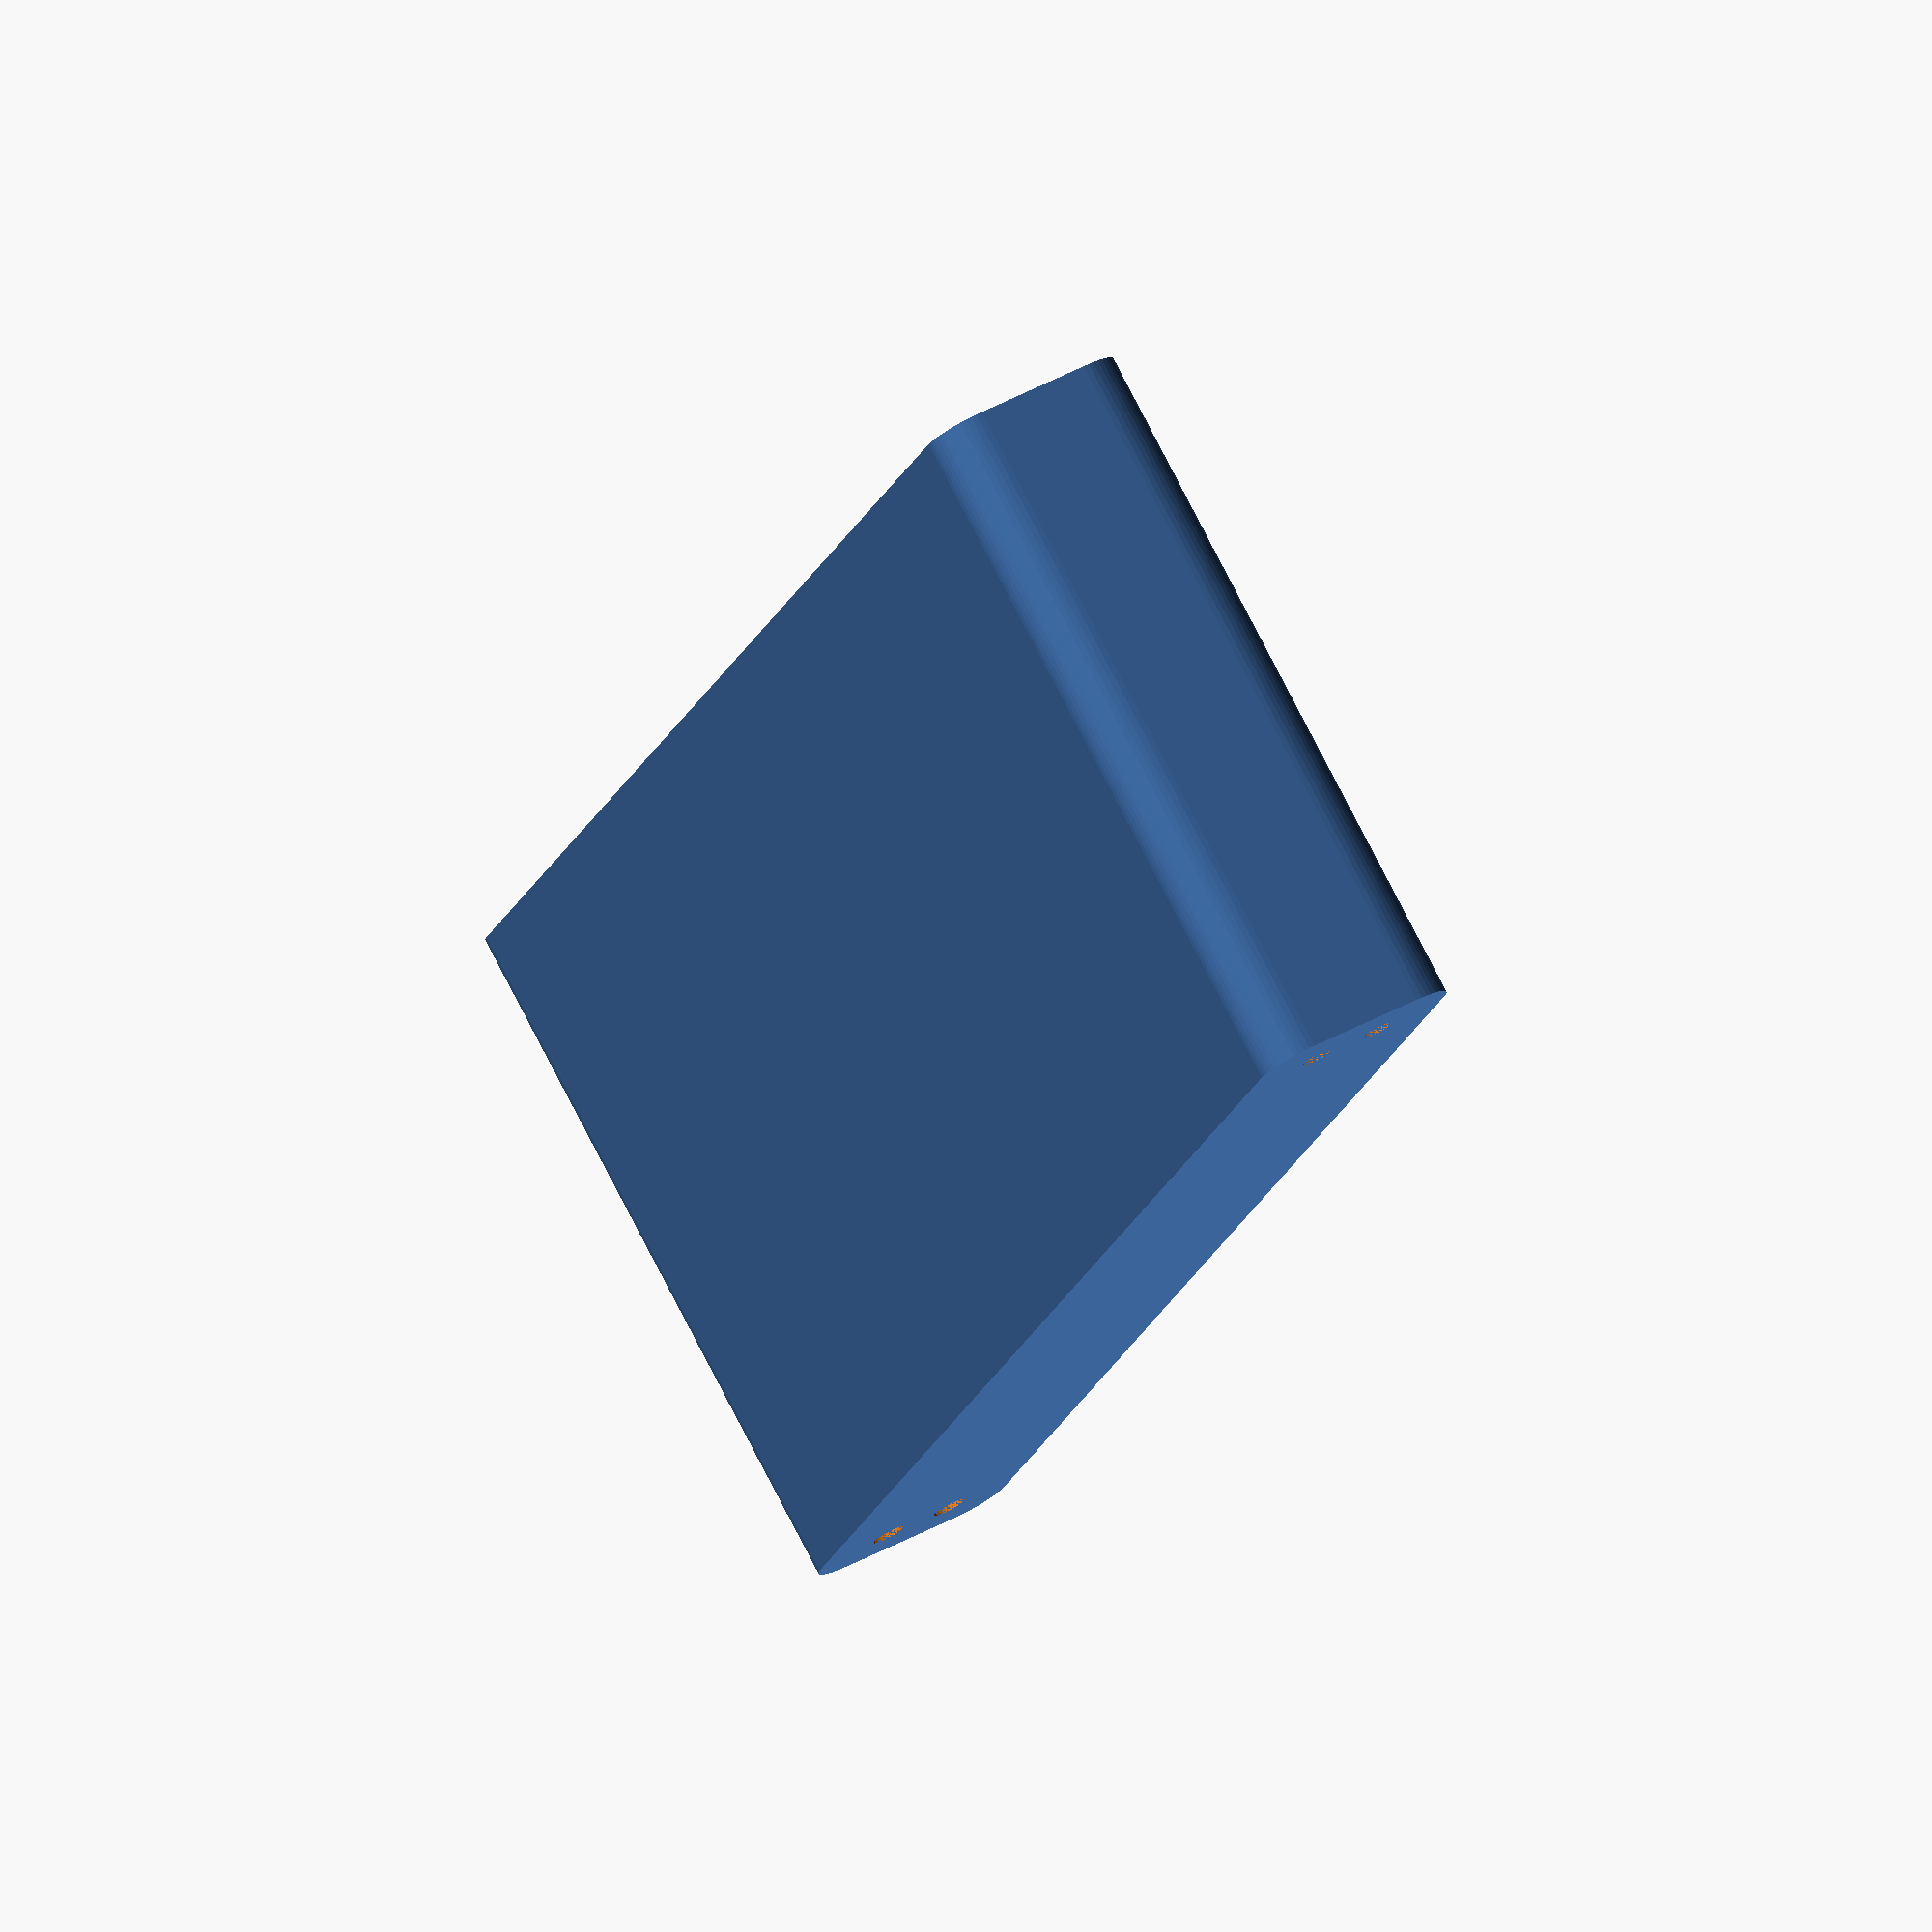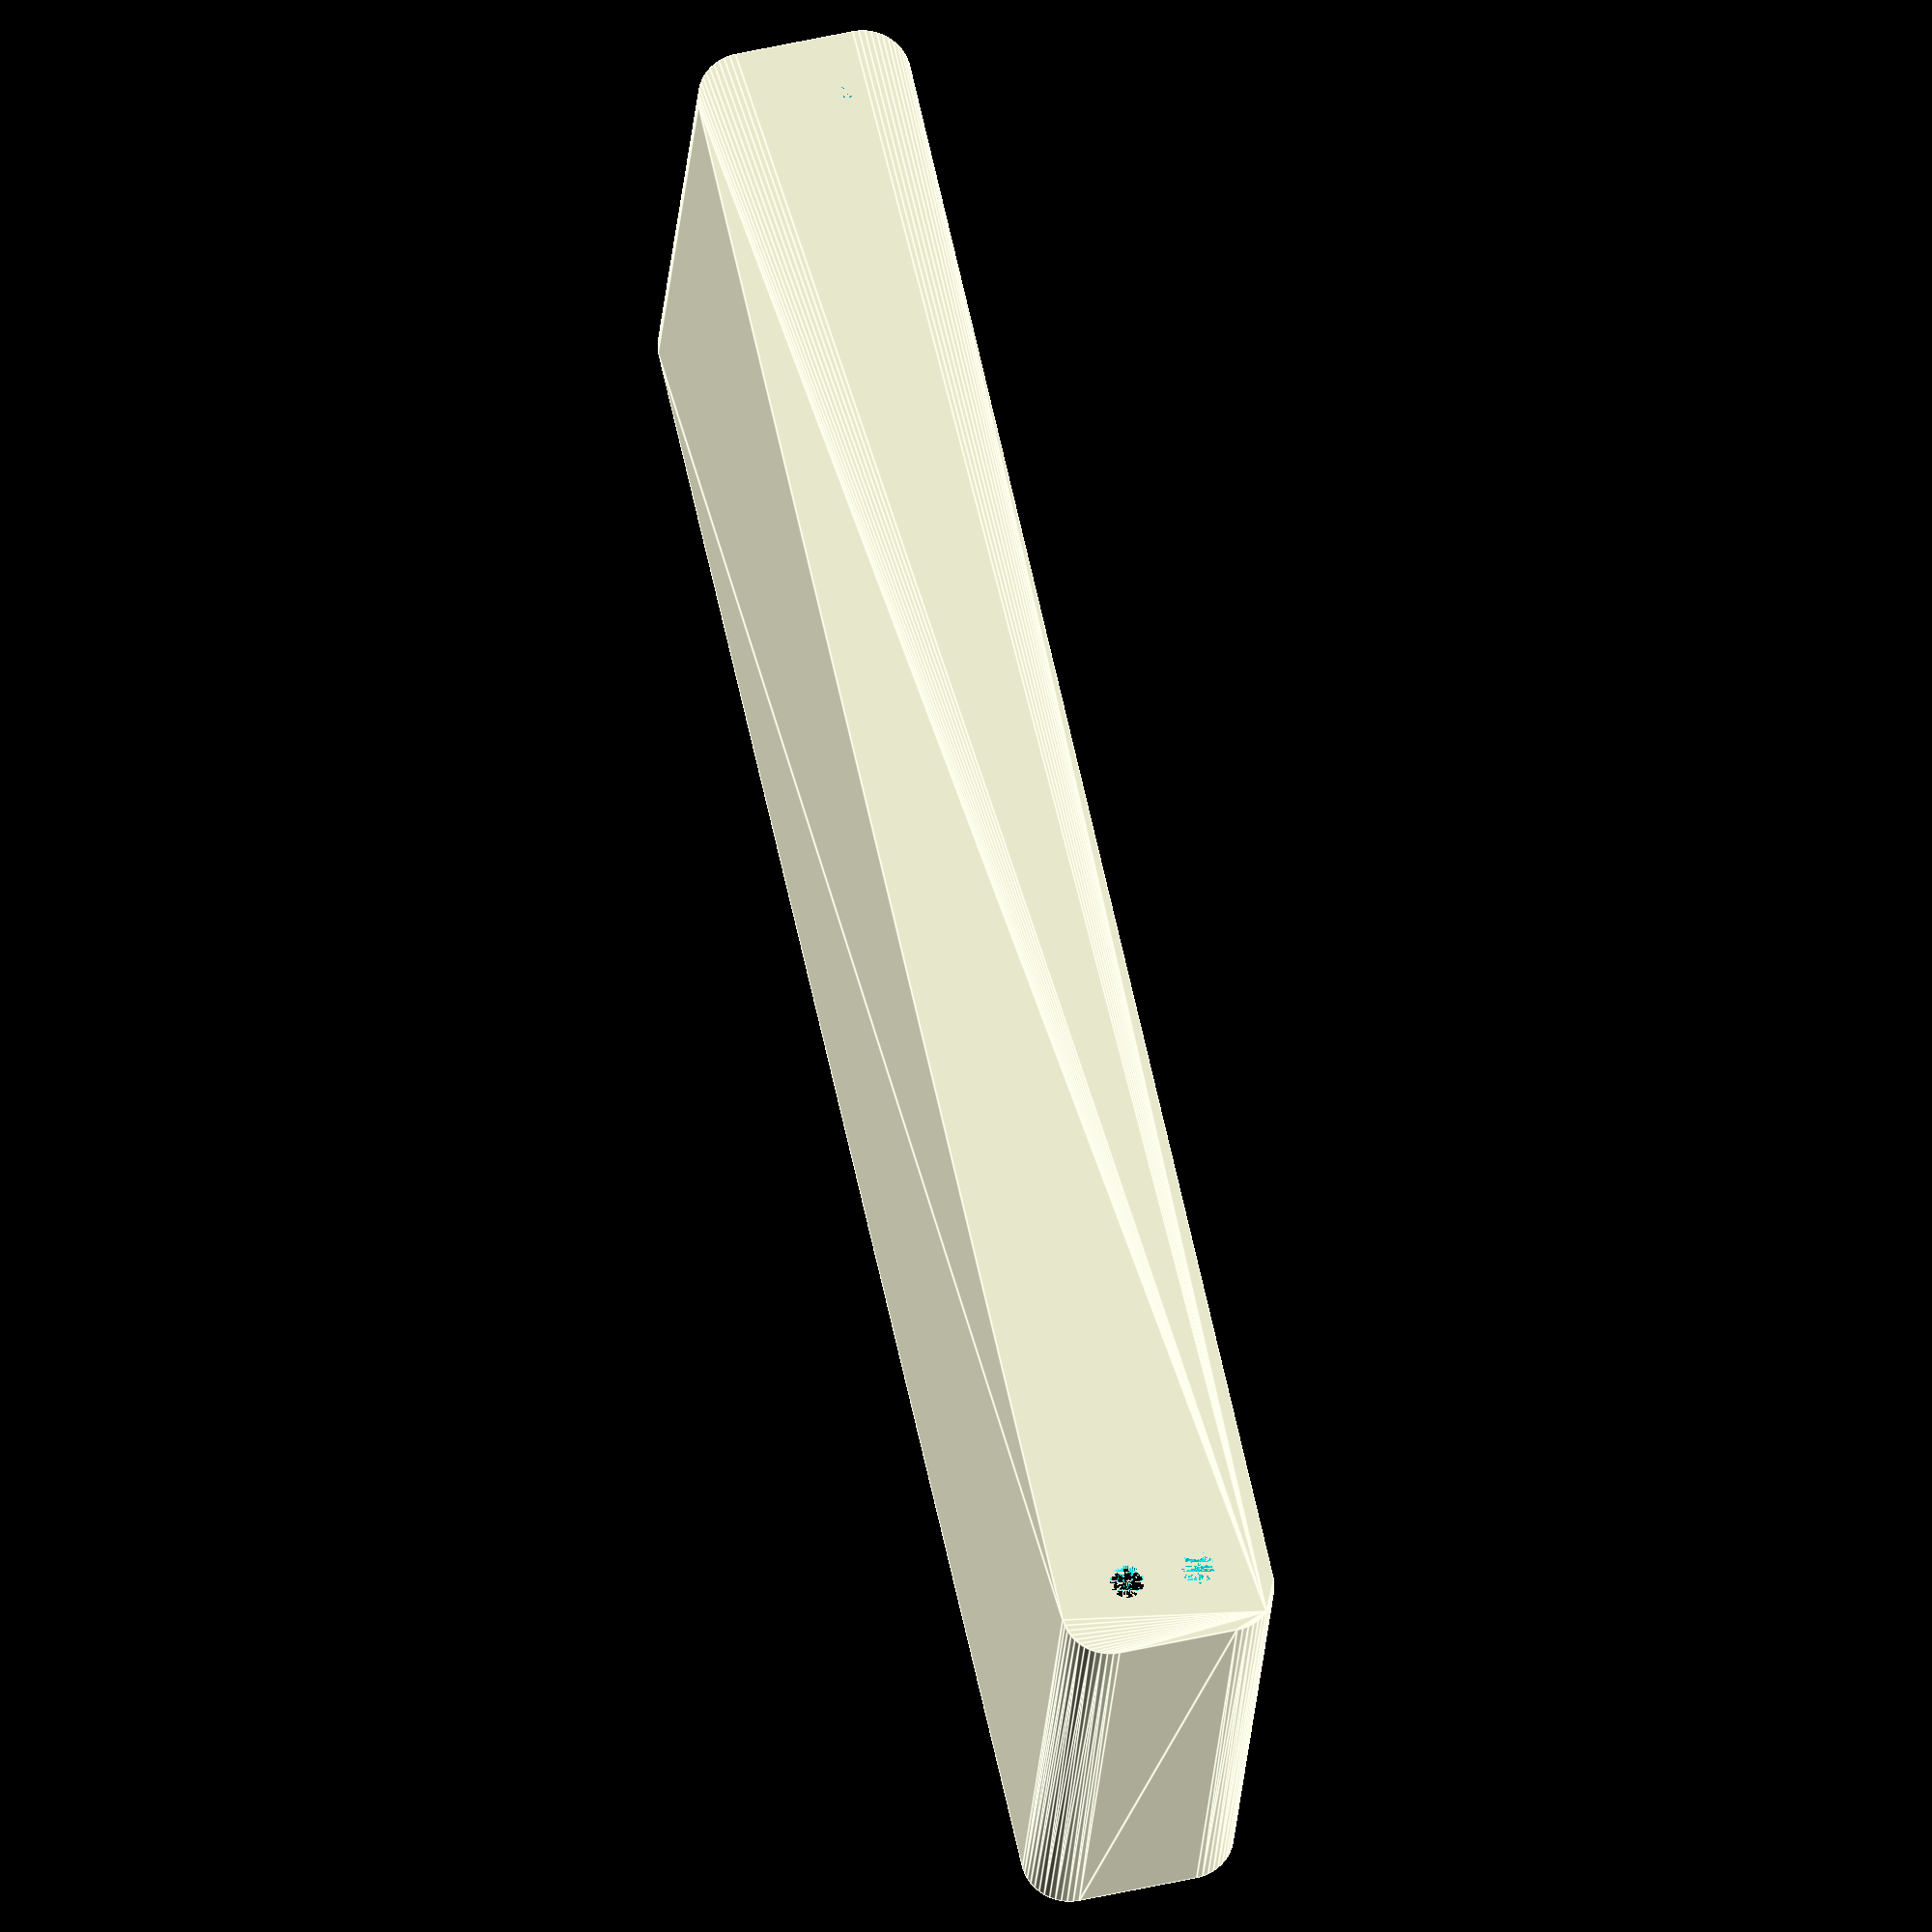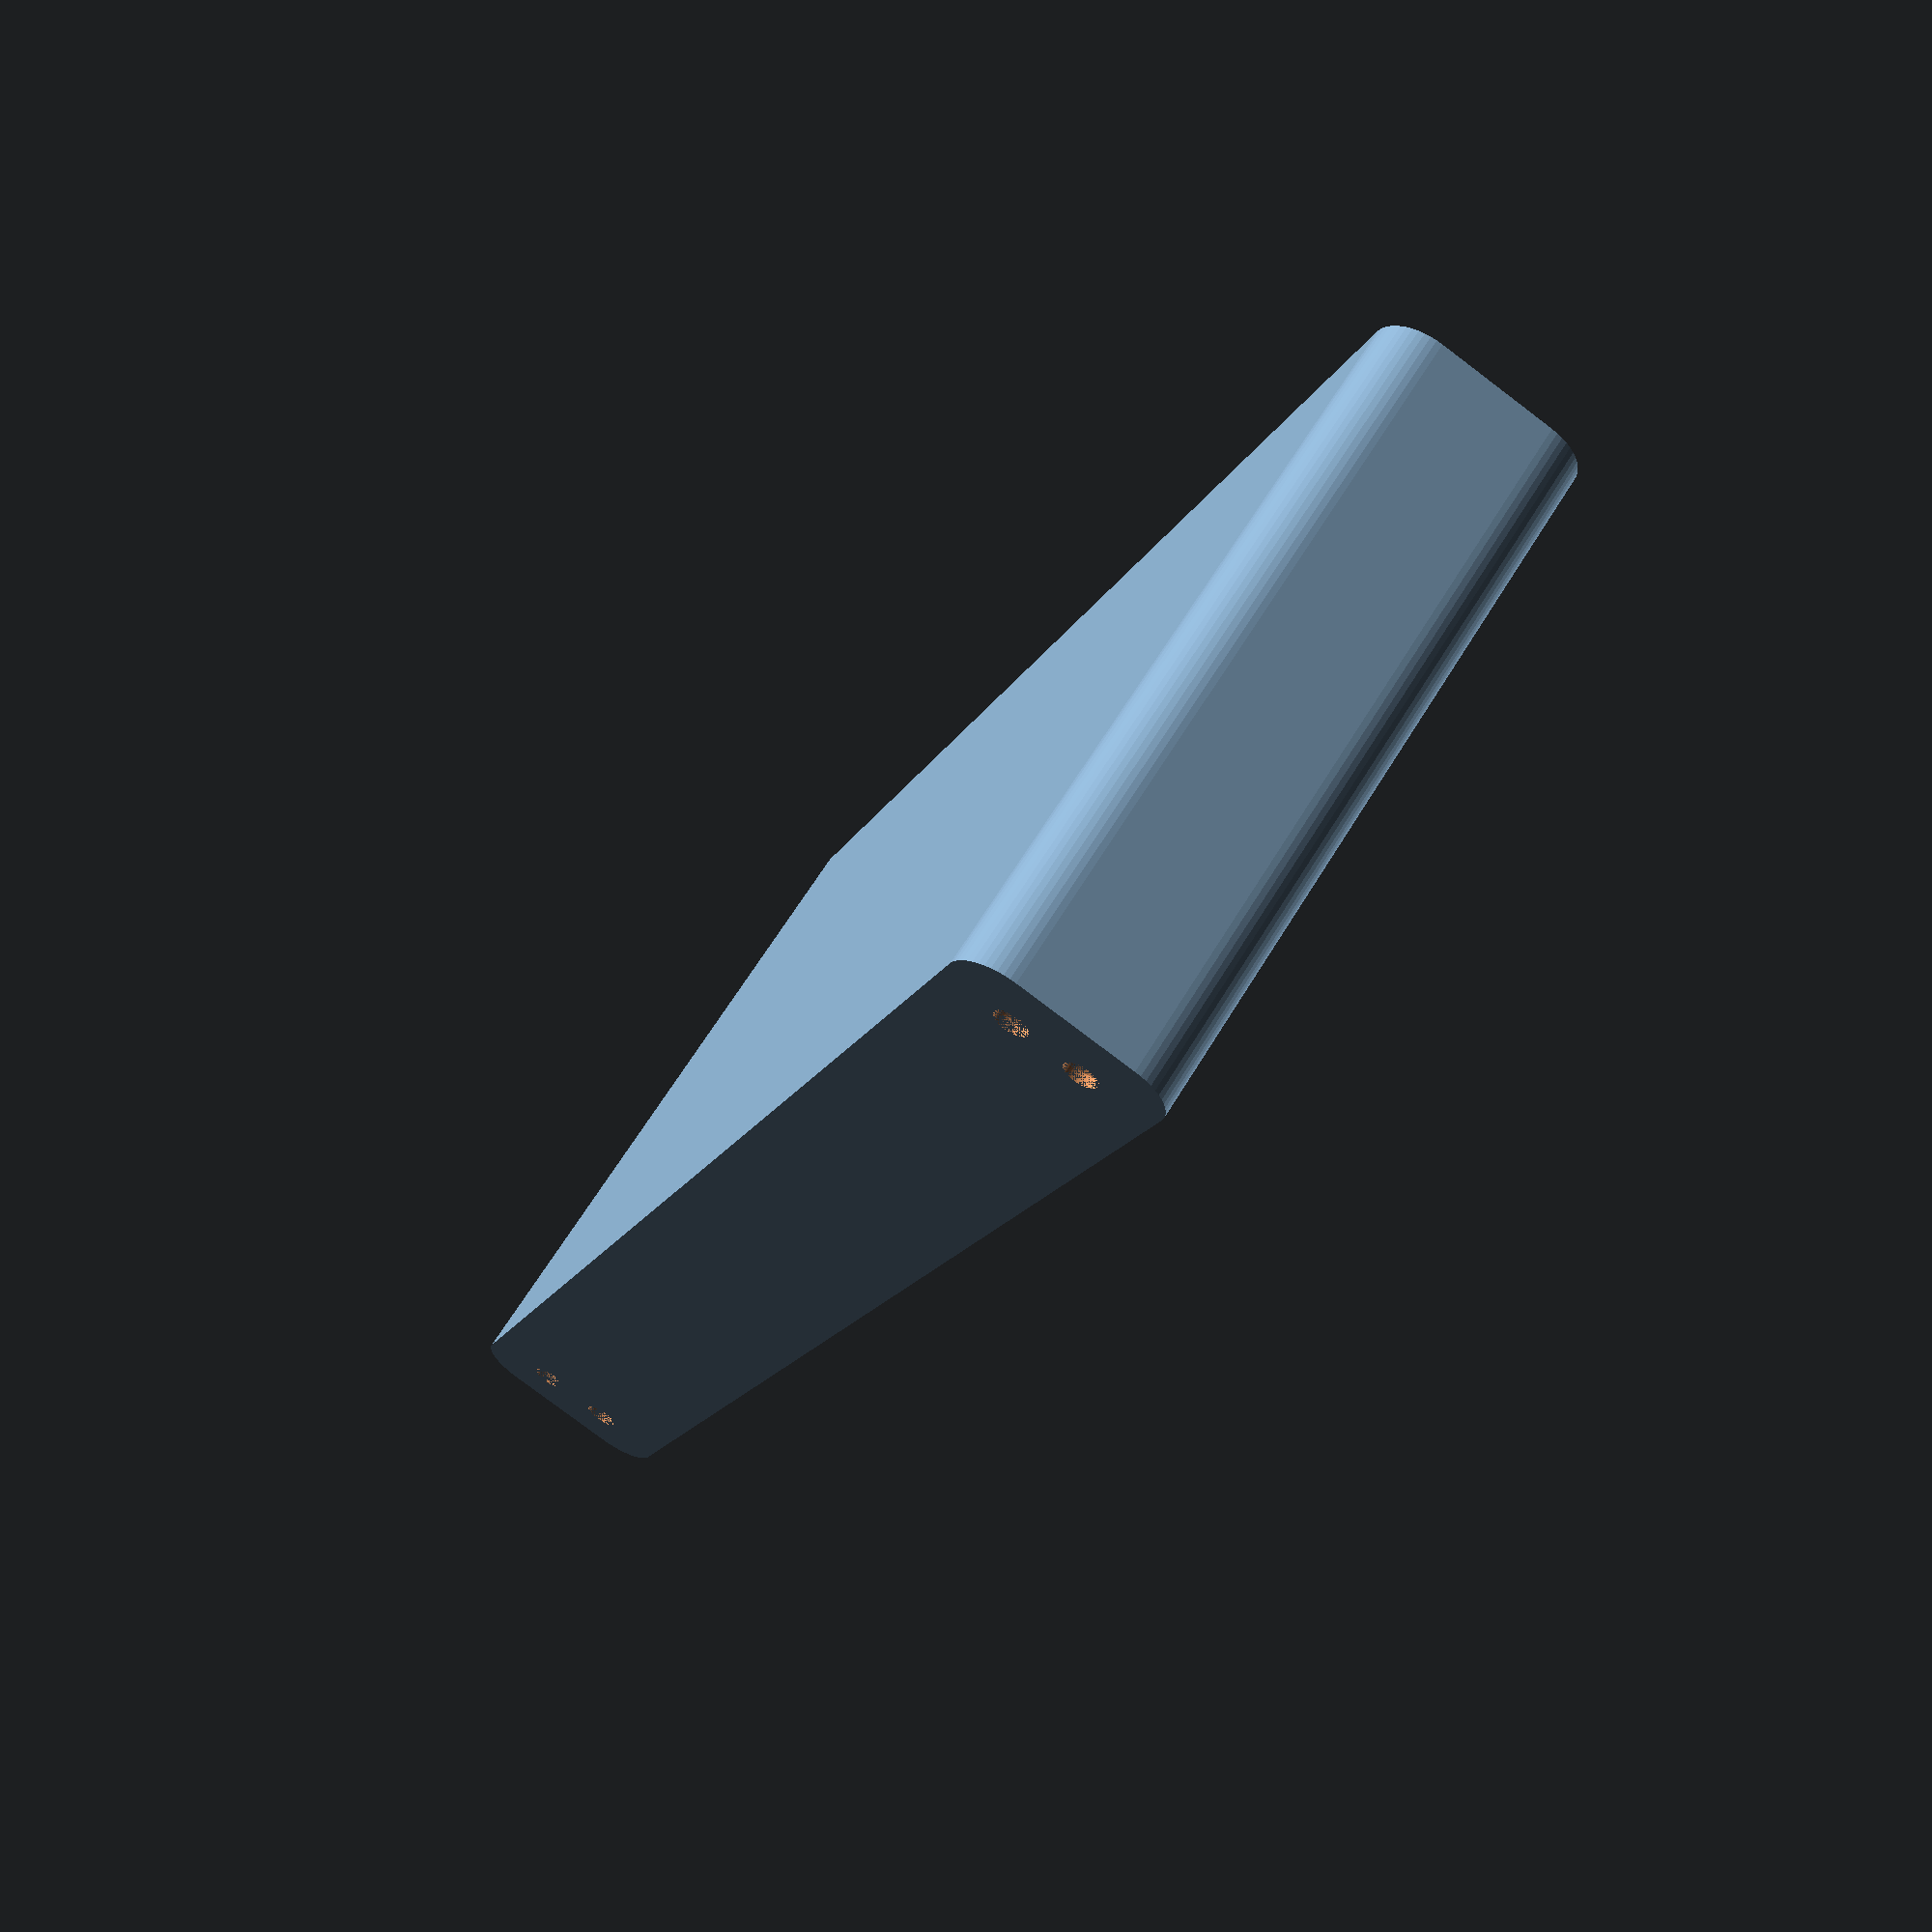
<openscad>
$fn = 50;


difference() {
	difference() {
		union() {
			hull() {
				translate(v = [-85.0000000000, 6.2500000000, 0]) {
					cylinder(h = 75, r = 5);
				}
				translate(v = [85.0000000000, 6.2500000000, 0]) {
					cylinder(h = 75, r = 5);
				}
				translate(v = [-85.0000000000, -6.2500000000, 0]) {
					cylinder(h = 75, r = 5);
				}
				translate(v = [85.0000000000, -6.2500000000, 0]) {
					cylinder(h = 75, r = 5);
				}
			}
		}
		union() {
			translate(v = [-82.5000000000, -3.7500000000, 3]) {
				rotate(a = [0, 0, 0]) {
					difference() {
						union() {
							translate(v = [0, 0, -3.0000000000]) {
								cylinder(h = 3, r = 1.5000000000);
							}
							translate(v = [0, 0, -1.9000000000]) {
								cylinder(h = 1.9000000000, r1 = 1.8000000000, r2 = 3.6000000000);
							}
							cylinder(h = 250, r = 3.6000000000);
							translate(v = [0, 0, -3.0000000000]) {
								cylinder(h = 3, r = 1.8000000000);
							}
							translate(v = [0, 0, -3.0000000000]) {
								cylinder(h = 3, r = 1.5000000000);
							}
						}
						union();
					}
				}
			}
			translate(v = [82.5000000000, -3.7500000000, 3]) {
				rotate(a = [0, 0, 0]) {
					difference() {
						union() {
							translate(v = [0, 0, -3.0000000000]) {
								cylinder(h = 3, r = 1.5000000000);
							}
							translate(v = [0, 0, -1.9000000000]) {
								cylinder(h = 1.9000000000, r1 = 1.8000000000, r2 = 3.6000000000);
							}
							cylinder(h = 250, r = 3.6000000000);
							translate(v = [0, 0, -3.0000000000]) {
								cylinder(h = 3, r = 1.8000000000);
							}
							translate(v = [0, 0, -3.0000000000]) {
								cylinder(h = 3, r = 1.5000000000);
							}
						}
						union();
					}
				}
			}
			translate(v = [-82.5000000000, 3.7500000000, 3]) {
				rotate(a = [0, 0, 0]) {
					difference() {
						union() {
							translate(v = [0, 0, -3.0000000000]) {
								cylinder(h = 3, r = 1.5000000000);
							}
							translate(v = [0, 0, -1.9000000000]) {
								cylinder(h = 1.9000000000, r1 = 1.8000000000, r2 = 3.6000000000);
							}
							cylinder(h = 250, r = 3.6000000000);
							translate(v = [0, 0, -3.0000000000]) {
								cylinder(h = 3, r = 1.8000000000);
							}
							translate(v = [0, 0, -3.0000000000]) {
								cylinder(h = 3, r = 1.5000000000);
							}
						}
						union();
					}
				}
			}
			translate(v = [82.5000000000, 3.7500000000, 3]) {
				rotate(a = [0, 0, 0]) {
					difference() {
						union() {
							translate(v = [0, 0, -3.0000000000]) {
								cylinder(h = 3, r = 1.5000000000);
							}
							translate(v = [0, 0, -1.9000000000]) {
								cylinder(h = 1.9000000000, r1 = 1.8000000000, r2 = 3.6000000000);
							}
							cylinder(h = 250, r = 3.6000000000);
							translate(v = [0, 0, -3.0000000000]) {
								cylinder(h = 3, r = 1.8000000000);
							}
							translate(v = [0, 0, -3.0000000000]) {
								cylinder(h = 3, r = 1.5000000000);
							}
						}
						union();
					}
				}
			}
			translate(v = [0, 0, 2.9925000000]) {
				hull() {
					union() {
						translate(v = [-84.5000000000, 5.7500000000, 4]) {
							cylinder(h = 112, r = 4);
						}
						translate(v = [-84.5000000000, 5.7500000000, 4]) {
							sphere(r = 4);
						}
						translate(v = [-84.5000000000, 5.7500000000, 116]) {
							sphere(r = 4);
						}
					}
					union() {
						translate(v = [84.5000000000, 5.7500000000, 4]) {
							cylinder(h = 112, r = 4);
						}
						translate(v = [84.5000000000, 5.7500000000, 4]) {
							sphere(r = 4);
						}
						translate(v = [84.5000000000, 5.7500000000, 116]) {
							sphere(r = 4);
						}
					}
					union() {
						translate(v = [-84.5000000000, -5.7500000000, 4]) {
							cylinder(h = 112, r = 4);
						}
						translate(v = [-84.5000000000, -5.7500000000, 4]) {
							sphere(r = 4);
						}
						translate(v = [-84.5000000000, -5.7500000000, 116]) {
							sphere(r = 4);
						}
					}
					union() {
						translate(v = [84.5000000000, -5.7500000000, 4]) {
							cylinder(h = 112, r = 4);
						}
						translate(v = [84.5000000000, -5.7500000000, 4]) {
							sphere(r = 4);
						}
						translate(v = [84.5000000000, -5.7500000000, 116]) {
							sphere(r = 4);
						}
					}
				}
			}
		}
	}
	union() {
		translate(v = [0, 0, 2.9925000000]) {
			hull() {
				union() {
					translate(v = [-86.5000000000, 7.7500000000, 2]) {
						cylinder(h = 56, r = 2);
					}
					translate(v = [-86.5000000000, 7.7500000000, 2]) {
						sphere(r = 2);
					}
					translate(v = [-86.5000000000, 7.7500000000, 58]) {
						sphere(r = 2);
					}
				}
				union() {
					translate(v = [86.5000000000, 7.7500000000, 2]) {
						cylinder(h = 56, r = 2);
					}
					translate(v = [86.5000000000, 7.7500000000, 2]) {
						sphere(r = 2);
					}
					translate(v = [86.5000000000, 7.7500000000, 58]) {
						sphere(r = 2);
					}
				}
				union() {
					translate(v = [-86.5000000000, -7.7500000000, 2]) {
						cylinder(h = 56, r = 2);
					}
					translate(v = [-86.5000000000, -7.7500000000, 2]) {
						sphere(r = 2);
					}
					translate(v = [-86.5000000000, -7.7500000000, 58]) {
						sphere(r = 2);
					}
				}
				union() {
					translate(v = [86.5000000000, -7.7500000000, 2]) {
						cylinder(h = 56, r = 2);
					}
					translate(v = [86.5000000000, -7.7500000000, 2]) {
						sphere(r = 2);
					}
					translate(v = [86.5000000000, -7.7500000000, 58]) {
						sphere(r = 2);
					}
				}
			}
		}
	}
}
</openscad>
<views>
elev=279.8 azim=72.4 roll=152.6 proj=o view=wireframe
elev=200.1 azim=282.8 roll=3.2 proj=o view=edges
elev=117.4 azim=248.4 roll=329.1 proj=p view=solid
</views>
